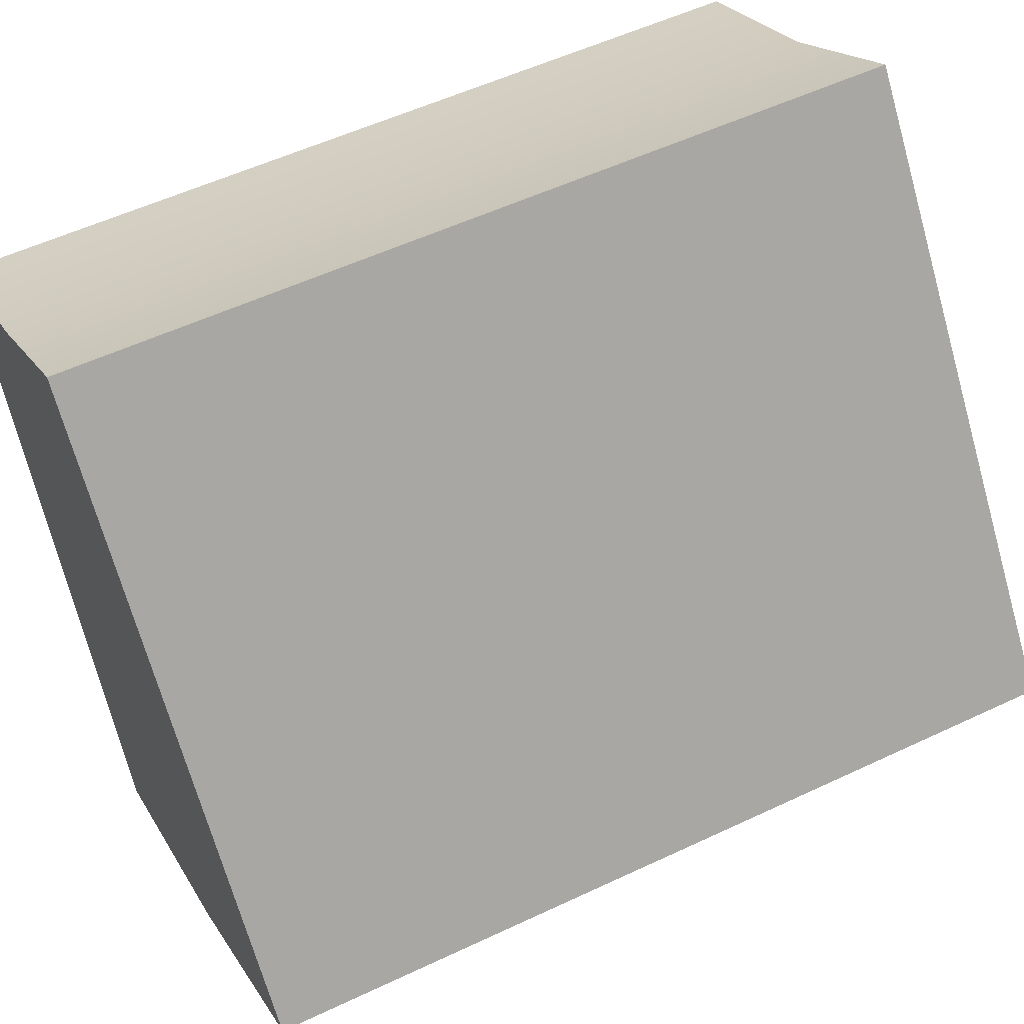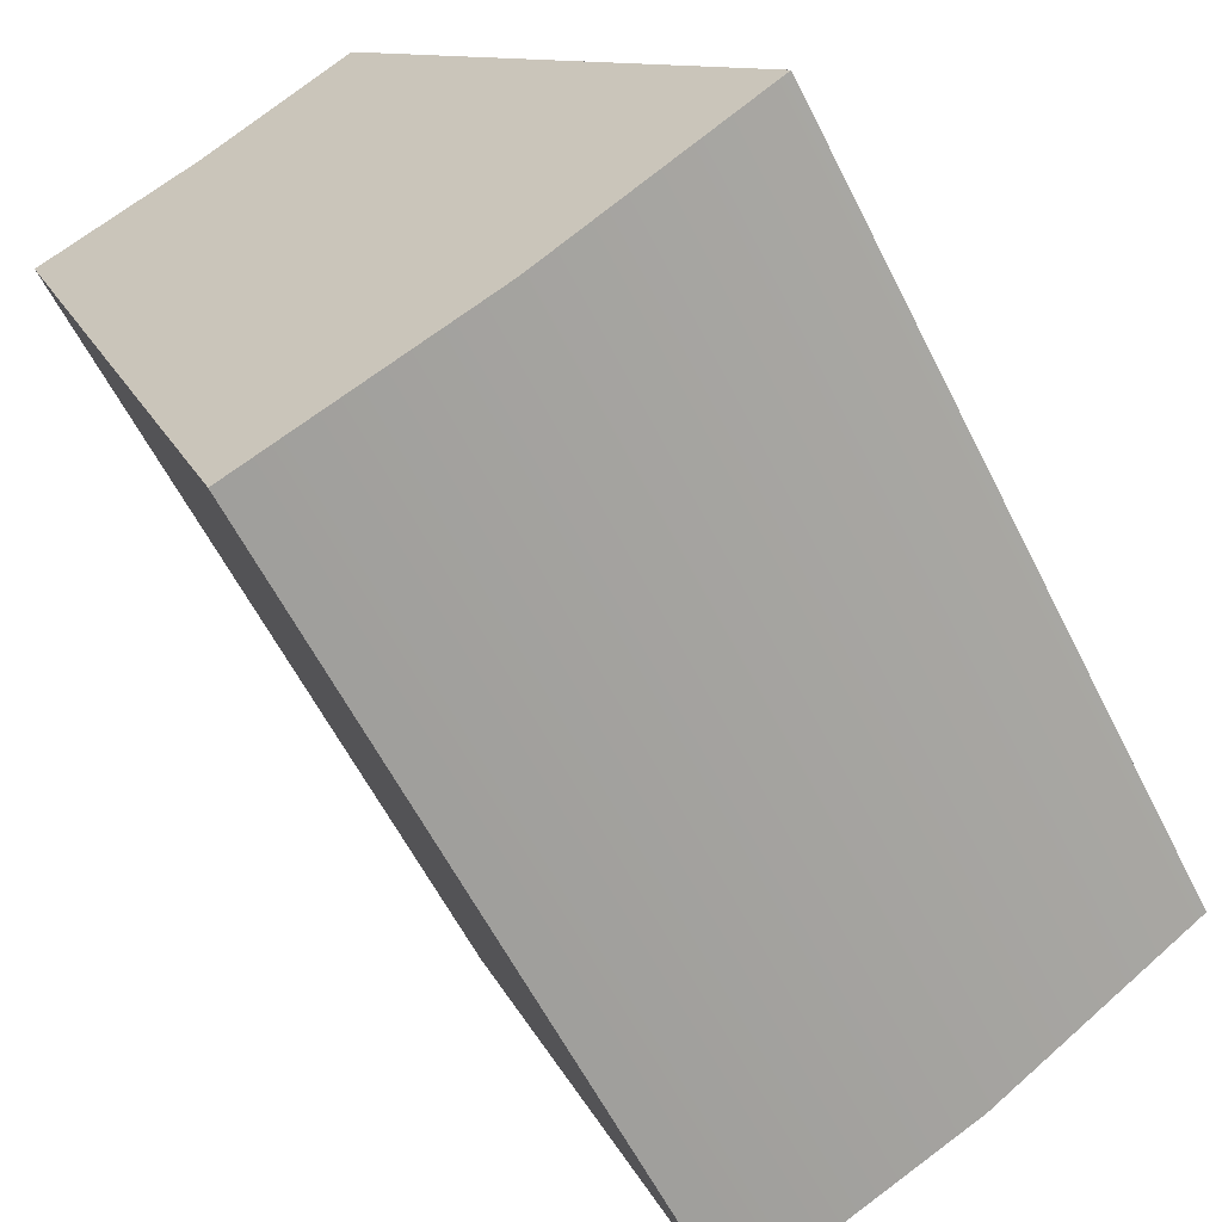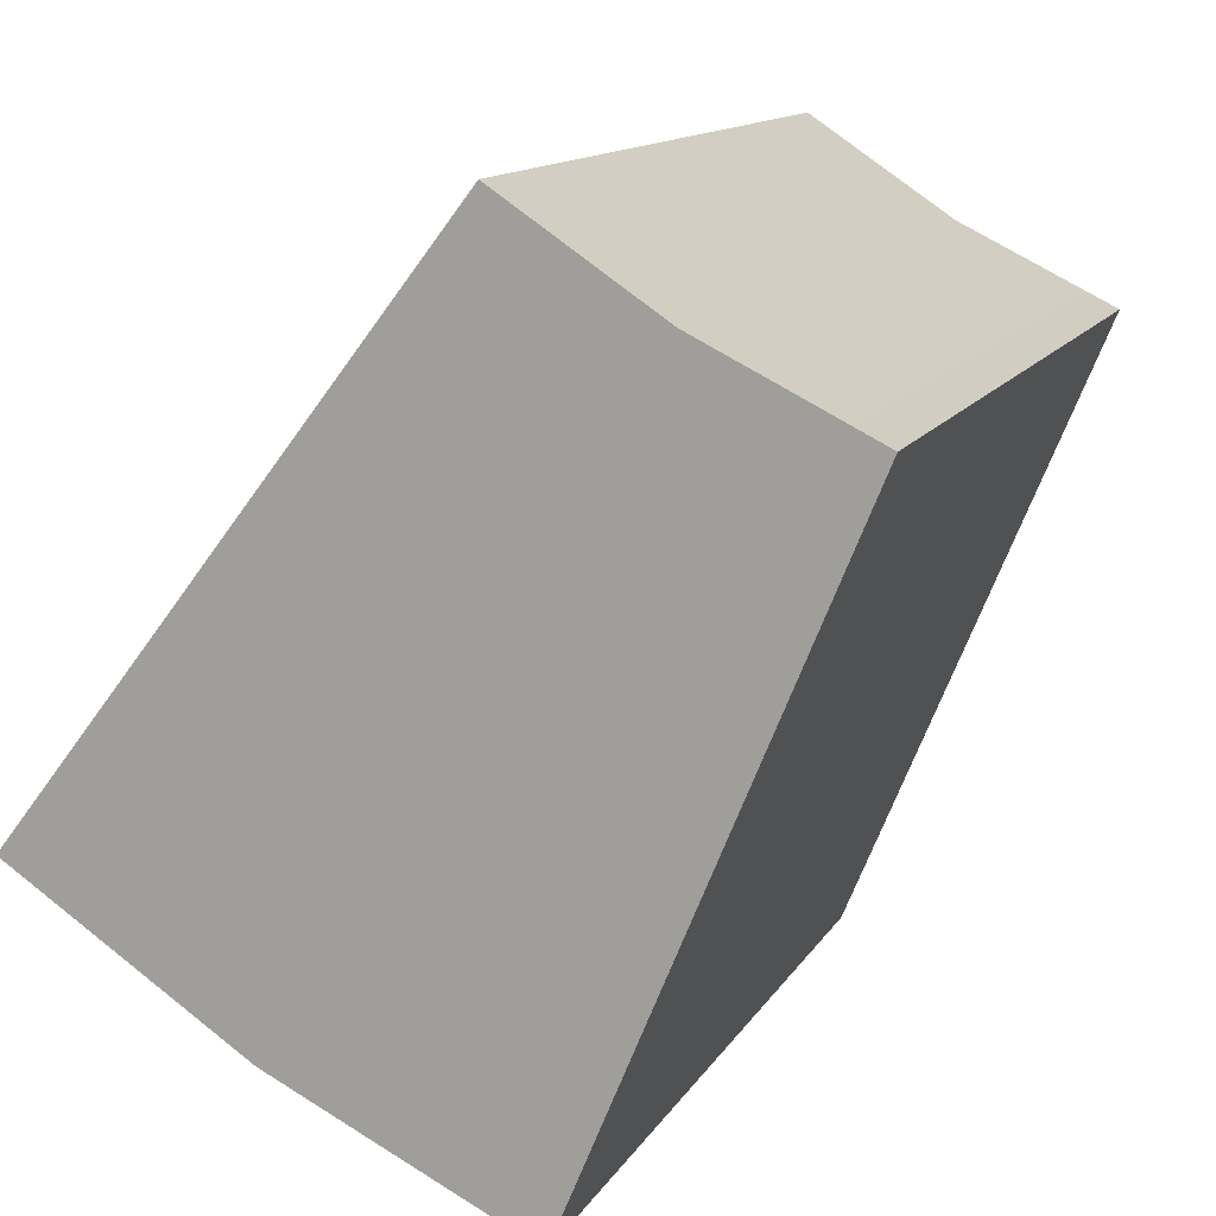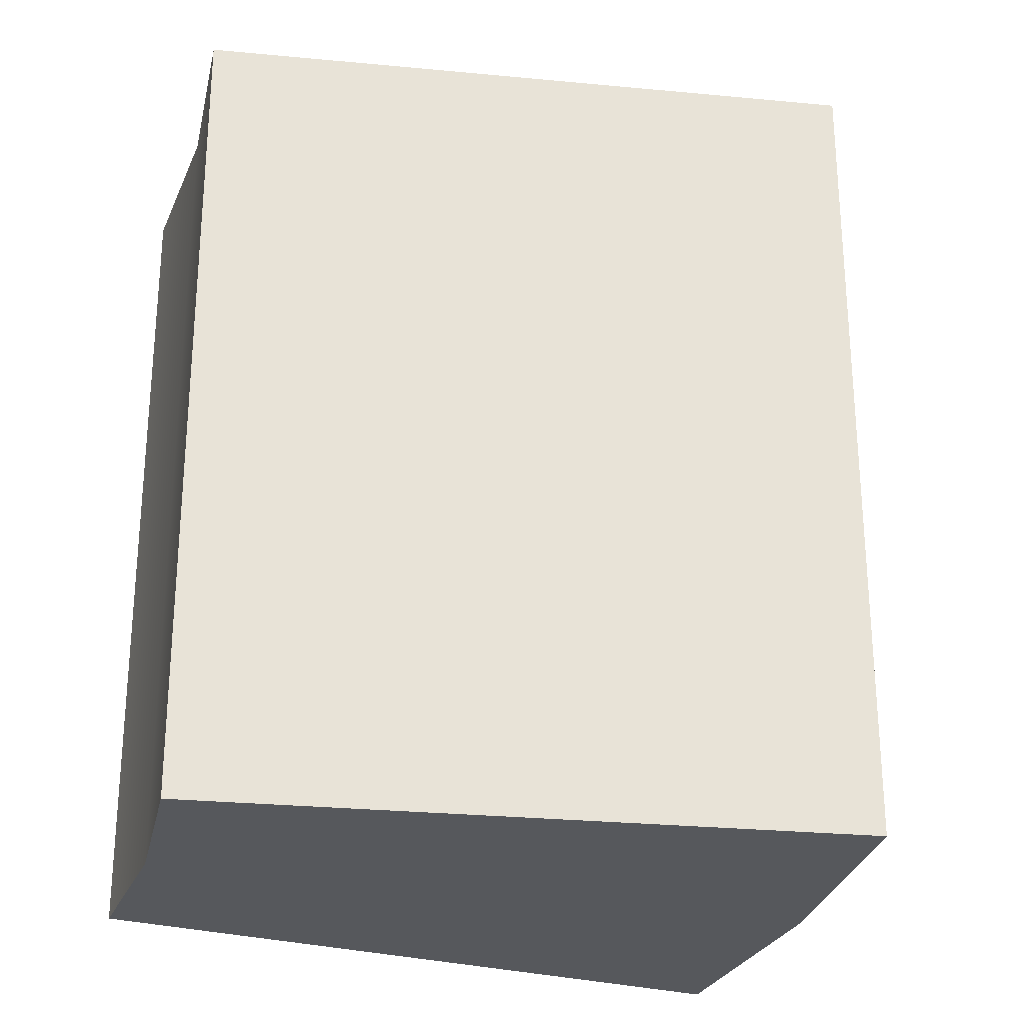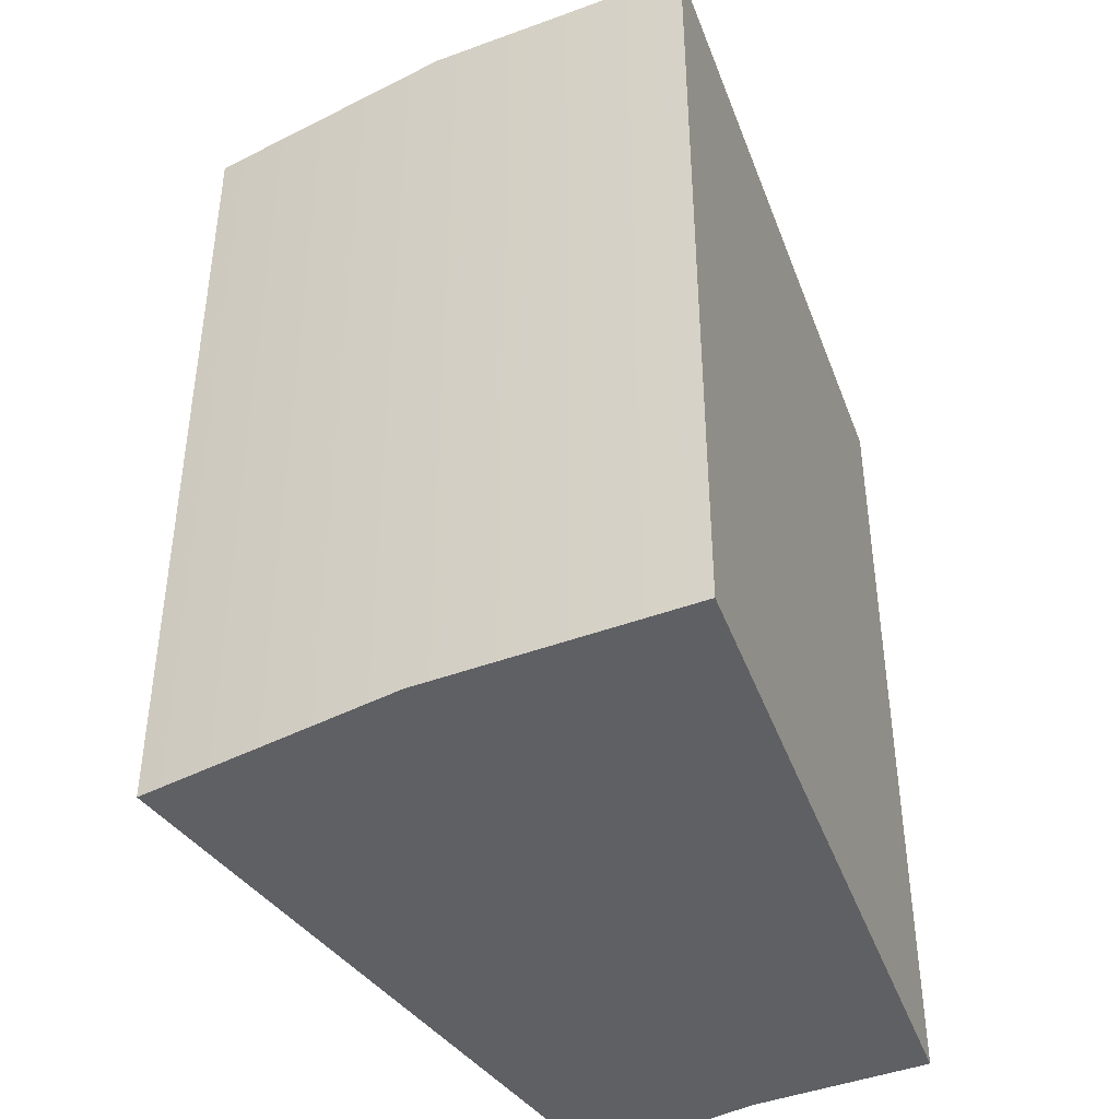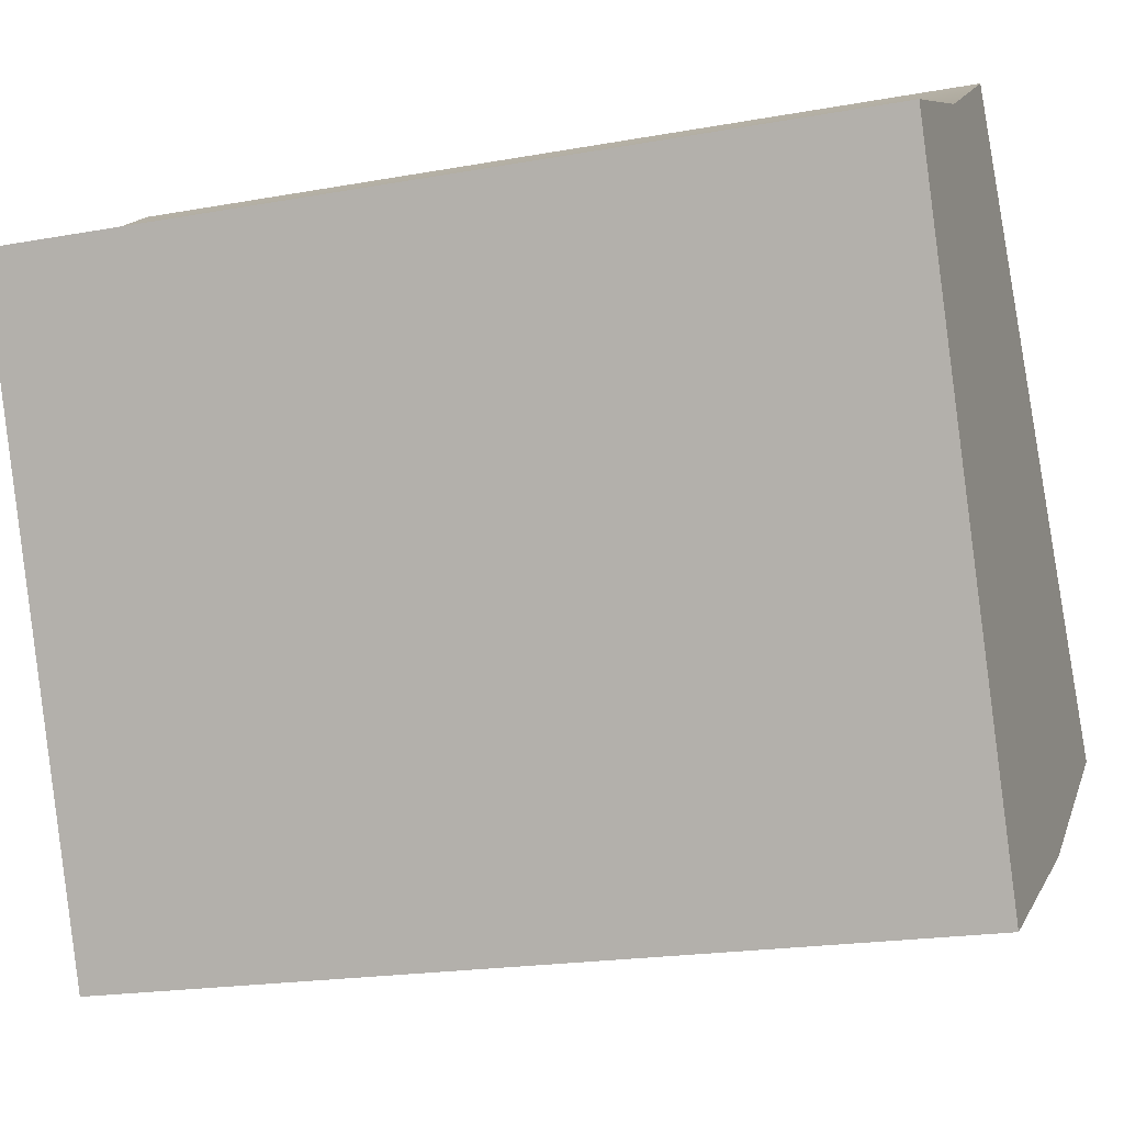
<metadata>
{"format":"obj","ext":"obj","renderer":"f3d","projection":"perspective","resolution":1024,"background":"white","views":[{"elev":54.5,"azim":-116.6,"up":"+Y"},{"elev":-59.5,"azim":-153.5,"up":"+Y"},{"elev":12.5,"azim":19.4,"up":"+Y"},{"elev":-27.7,"azim":-135.8,"up":"+Z"},{"elev":-44.1,"azim":-2.8,"up":"+Z"},{"elev":-19.7,"azim":108.7,"up":"+Y"}]}
</metadata>
<code>
v -0.8167 -1.676 -2.508
v -2.122 -0.8036 -2.508
v -2.122 -0.8036 2.508
v -0.8167 -1.676 2.508
v -0.8167 -1.676 2.508
v -2.122 -0.8036 2.508
v 0.3132 2.37 2.508
v 1.183 1.788 2.508
v 1.183 1.788 2.508
v 0.3132 2.37 2.508
v 0.3132 2.37 -2.508
v 1.183 1.788 -2.508
v 1.183 1.788 -2.508
v 0.3132 2.37 -2.508
v -2.122 -0.8036 -2.508
v -0.8167 -1.676 -2.508
v 0.5911 -2.37 -2.508
v -0.8167 -1.676 -2.508
v -0.8167 -1.676 2.508
v 0.5911 -2.37 2.508
v 0.5911 -2.37 2.508
v -0.8167 -1.676 2.508
v 1.183 1.788 2.508
v 2.122 1.326 2.508
v 2.122 1.326 2.508
v 1.183 1.788 2.508
v 1.183 1.788 -2.508
v 2.122 1.326 -2.508
v 2.122 1.326 -2.508
v 1.183 1.788 -2.508
v -0.8167 -1.676 -2.508
v 0.5911 -2.37 -2.508
v 0.3132 2.37 2.508
v -2.122 -0.8036 2.508
v -2.122 -0.8036 -2.508
v 0.3132 2.37 -2.508
v 2.122 1.326 -2.508
v 0.5911 -2.37 -2.508
v 0.5911 -2.37 2.508
v 2.122 1.326 2.508
g Object042
f 1 3 2
f 1 4 3
f 5 7 6
f 5 8 7
f 9 11 10
f 9 12 11
f 13 15 14
f 13 16 15
f 17 19 18
f 17 20 19
f 21 23 22
f 21 24 23
f 25 27 26
f 25 28 27
f 29 31 30
f 29 32 31
f 33 35 34
f 33 36 35
f 37 39 38
f 37 40 39

</code>
